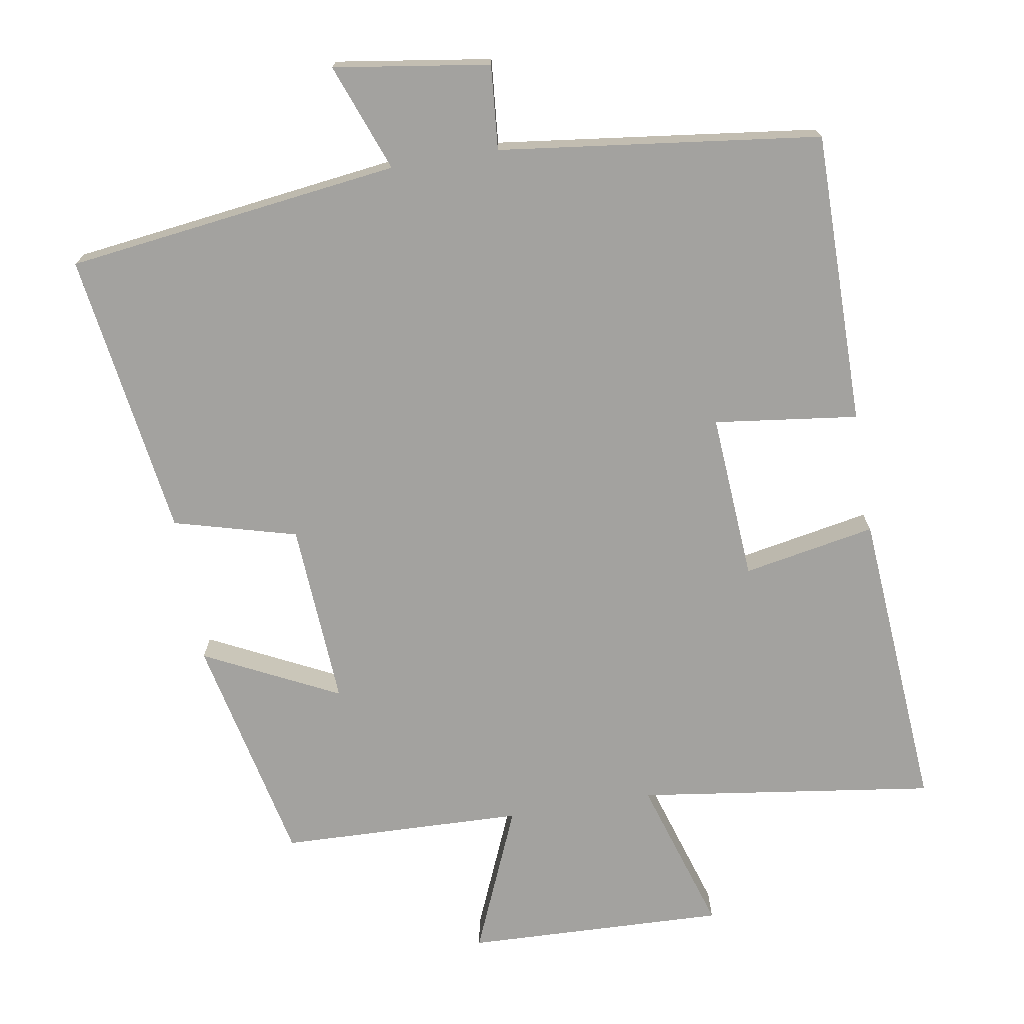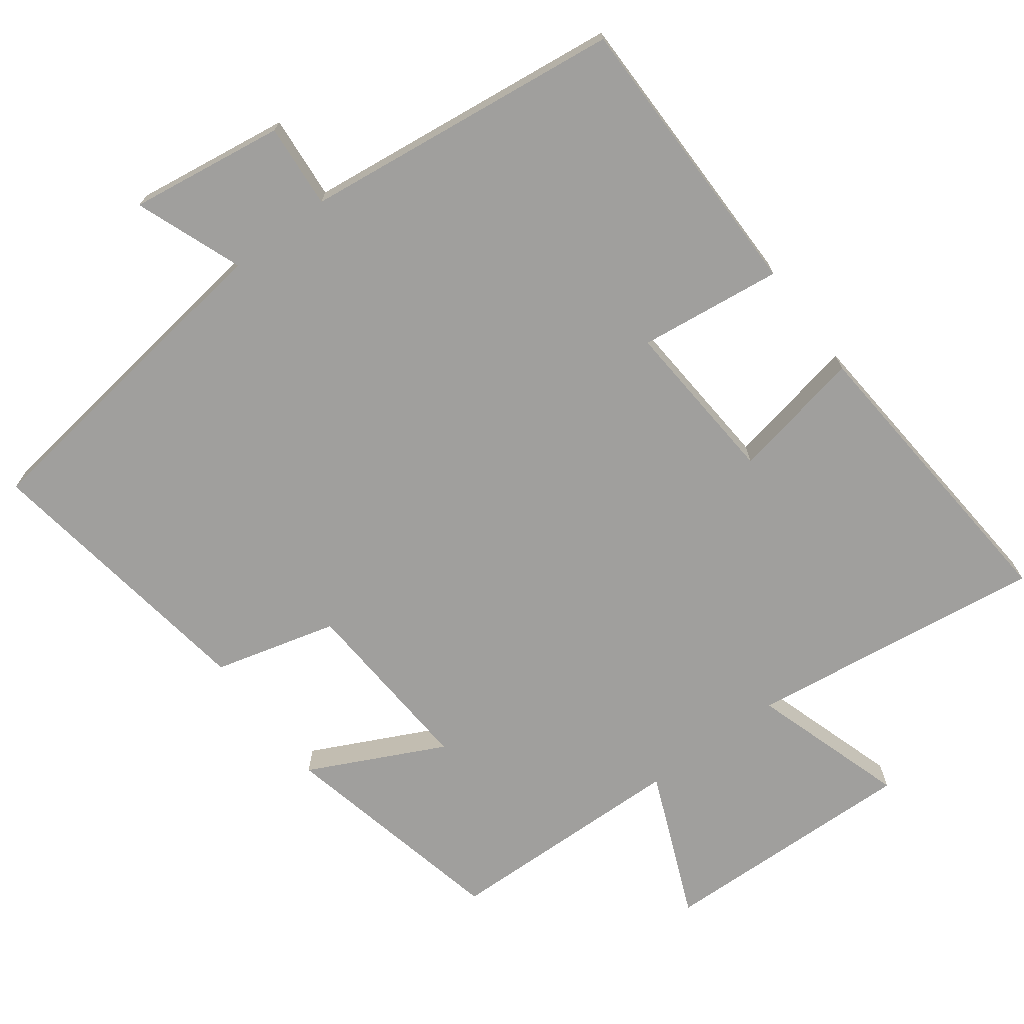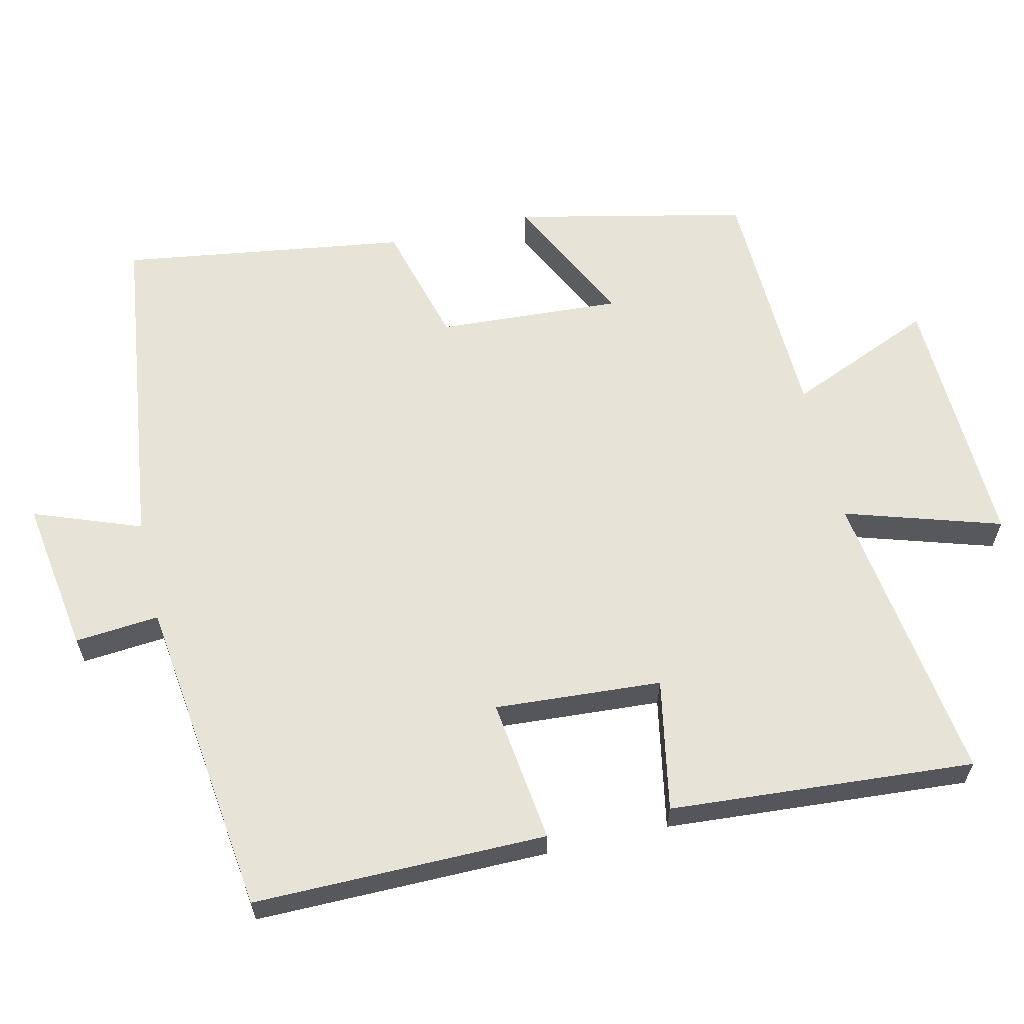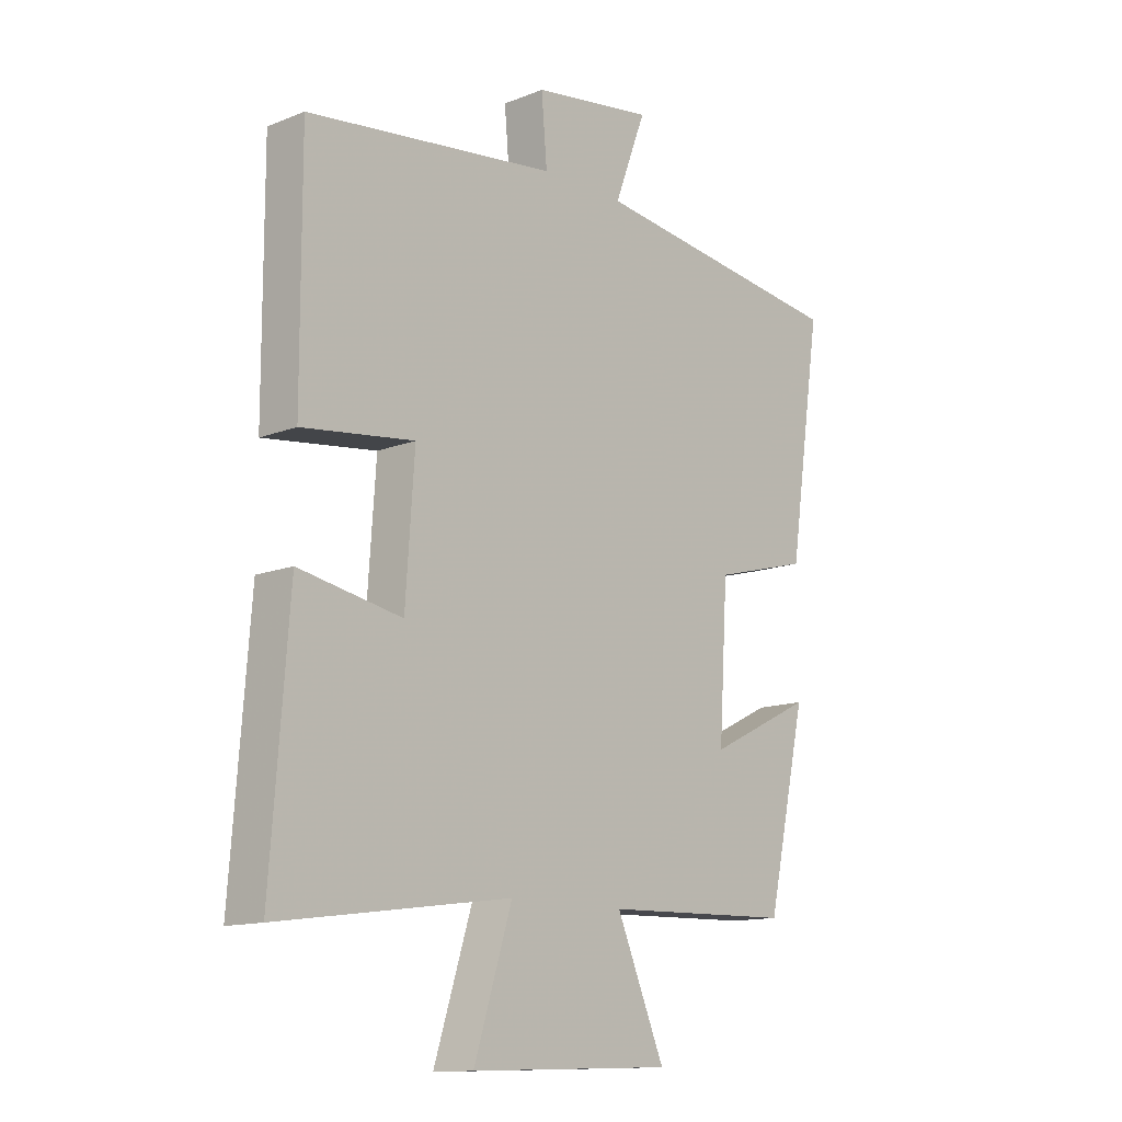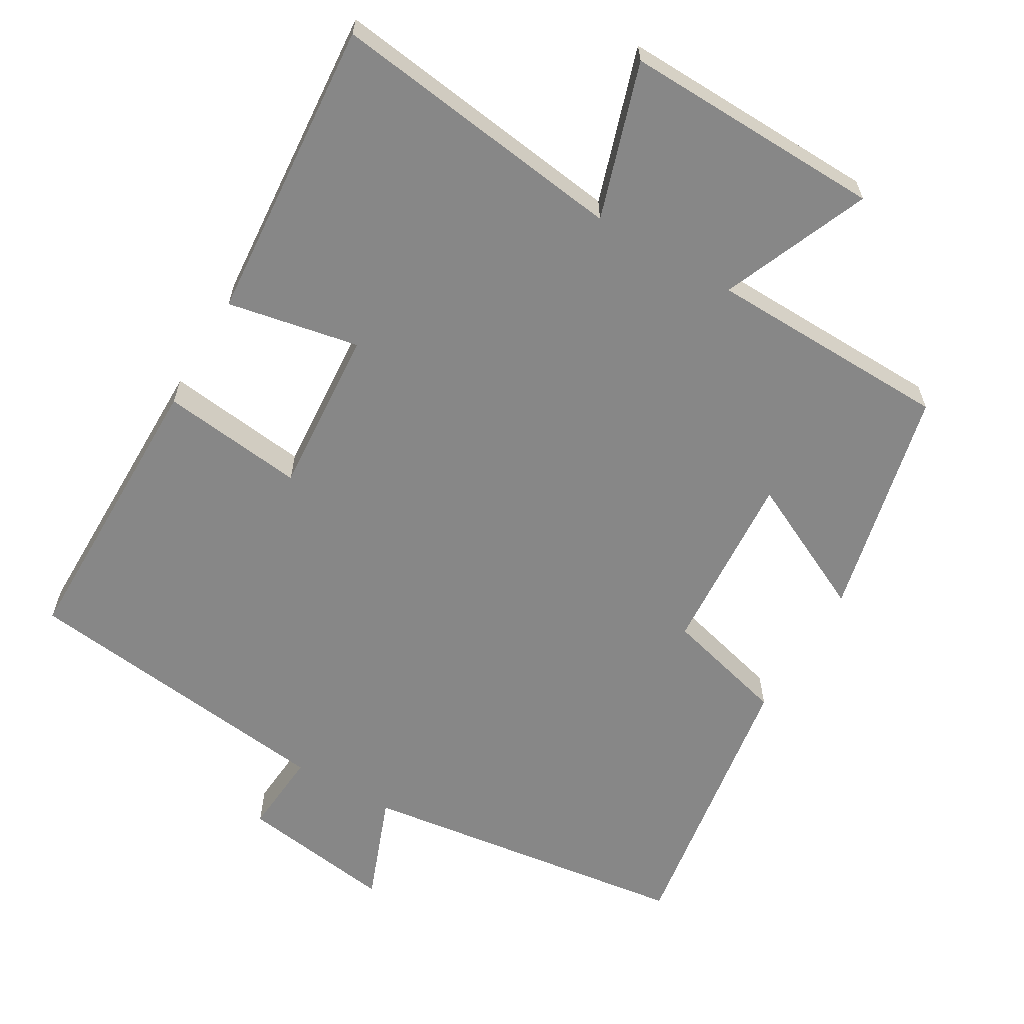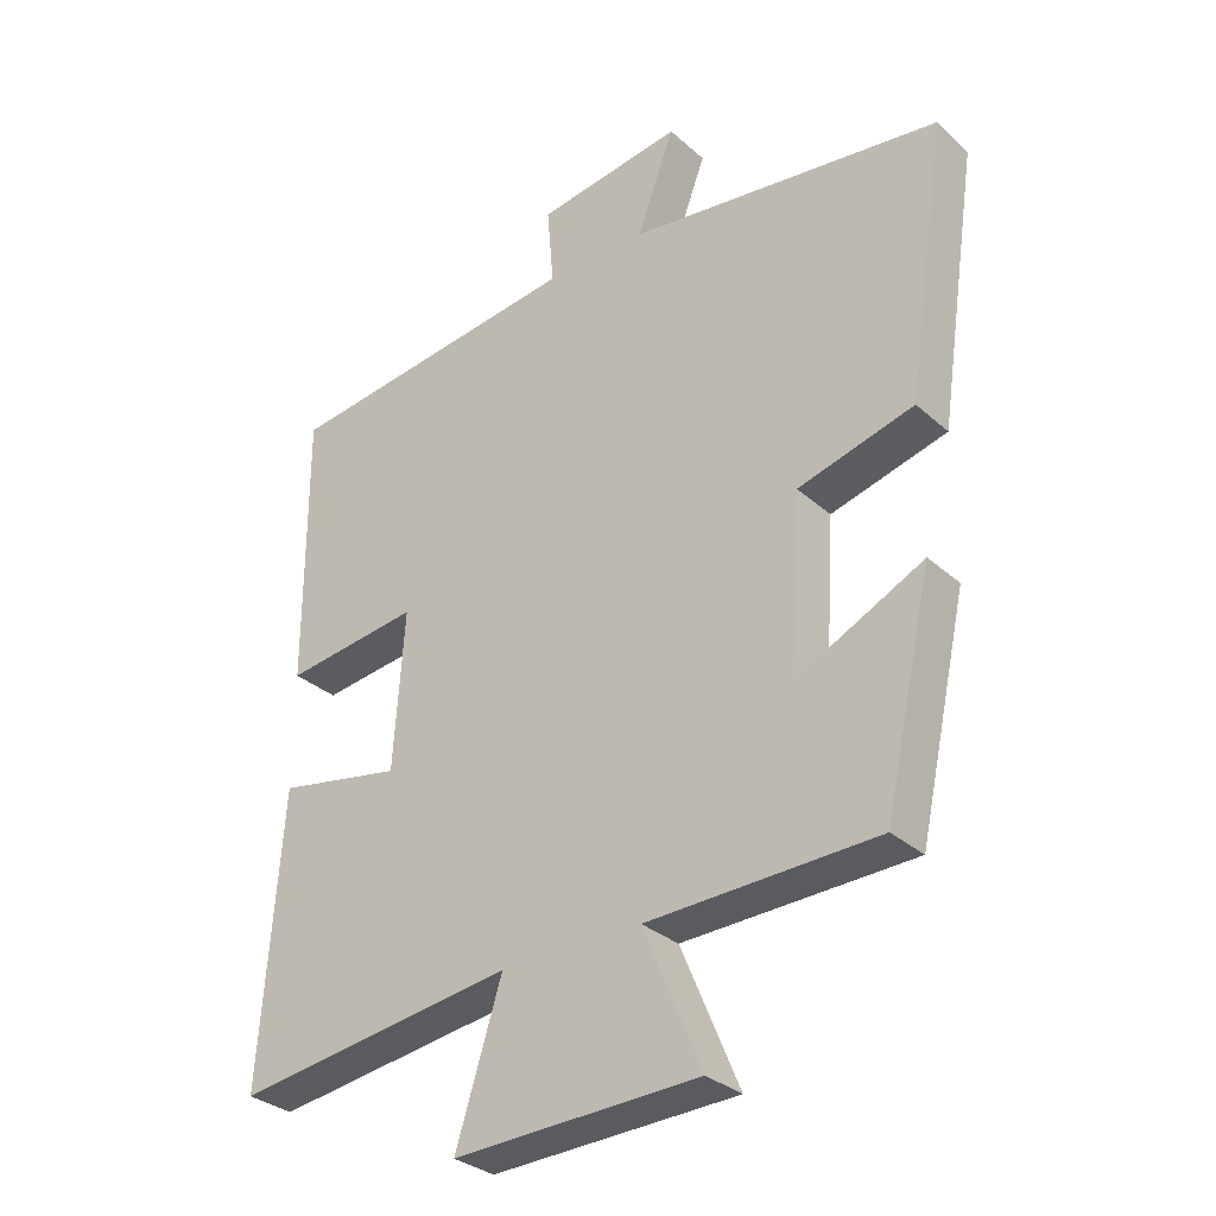
<metadata>
{"format":"obj","ext":"obj","renderer":"f3d","projection":"perspective","resolution":1024,"background":"white","views":[{"elev":-72.6,"azim":9.4,"up":"+Y"},{"elev":-71.4,"azim":36.9,"up":"+Y"},{"elev":61.8,"azim":76.8,"up":"+Y"},{"elev":-13.1,"azim":132.0,"up":"+Z"},{"elev":-62.4,"azim":149.9,"up":"+Y"},{"elev":-31.3,"azim":-141.2,"up":"+Z"}]}
</metadata>
<code>
v -0.559 0.07 0.439
v -0.095 0.07 0.5
v -0.151 0.07 0.649
v 0.065 0.07 0.617
v 0.055 0.07 0.5
v 0.501 0.07 0.445
v 0.5 0.07 0.038
v 0.3 0.07 0.063
v 0.316 0.07 -0.169
v 0.5 0.07 -0.134
v 0.532 0.07 -0.557
v 0.118 0.07 -0.5
v 0.186 0.07 -0.716
v -0.176 0.07 -0.704
v -0.09 0.07 -0.5
v -0.429 0.07 -0.49
v -0.5 0.07 -0.169
v -0.313 0.07 -0.261
v -0.329 0.07 -0.005
v -0.5 0.07 0.041
v -0.559 0 0.439
v -0.095 0 0.5
v -0.151 0 0.649
v 0.065 0 0.617
v 0.055 0 0.5
v 0.501 0 0.445
v 0.5 0 0.038
v 0.3 0 0.063
v 0.316 0 -0.169
v 0.5 0 -0.134
v 0.532 0 -0.557
v 0.118 0 -0.5
v 0.186 0 -0.716
v -0.176 0 -0.704
v -0.09 0 -0.5
v -0.429 0 -0.49
v -0.5 0 -0.169
v -0.313 0 -0.261
v -0.329 0 -0.005
v -0.5 0 0.041
f 19 20 1 2
f 18 19 2
f 15 16 17 18
f 15 18 2
f 12 13 14 15
f 12 15 2
f 9 10 11 12
f 8 9 12 2
f 7 8 2
f 6 7 2
f 5 6 2
f 2 3 4 5
f 22 21 40 39
f 22 39 38
f 38 37 36 35
f 22 38 35
f 35 34 33 32
f 22 35 32
f 32 31 30 29
f 22 32 29 28
f 22 28 27
f 22 27 26
f 22 26 25
f 25 24 23 22
f 1 21 22 2
f 2 22 23 3
f 3 23 24 4
f 4 24 25 5
f 5 25 26 6
f 6 26 27 7
f 7 27 28 8
f 8 28 29 9
f 9 29 30 10
f 10 30 31 11
f 11 31 32 12
f 12 32 33 13
f 13 33 34 14
f 14 34 35 15
f 15 35 36 16
f 16 36 37 17
f 17 37 38 18
f 18 38 39 19
f 19 39 40 20
f 20 40 21 1

</code>
